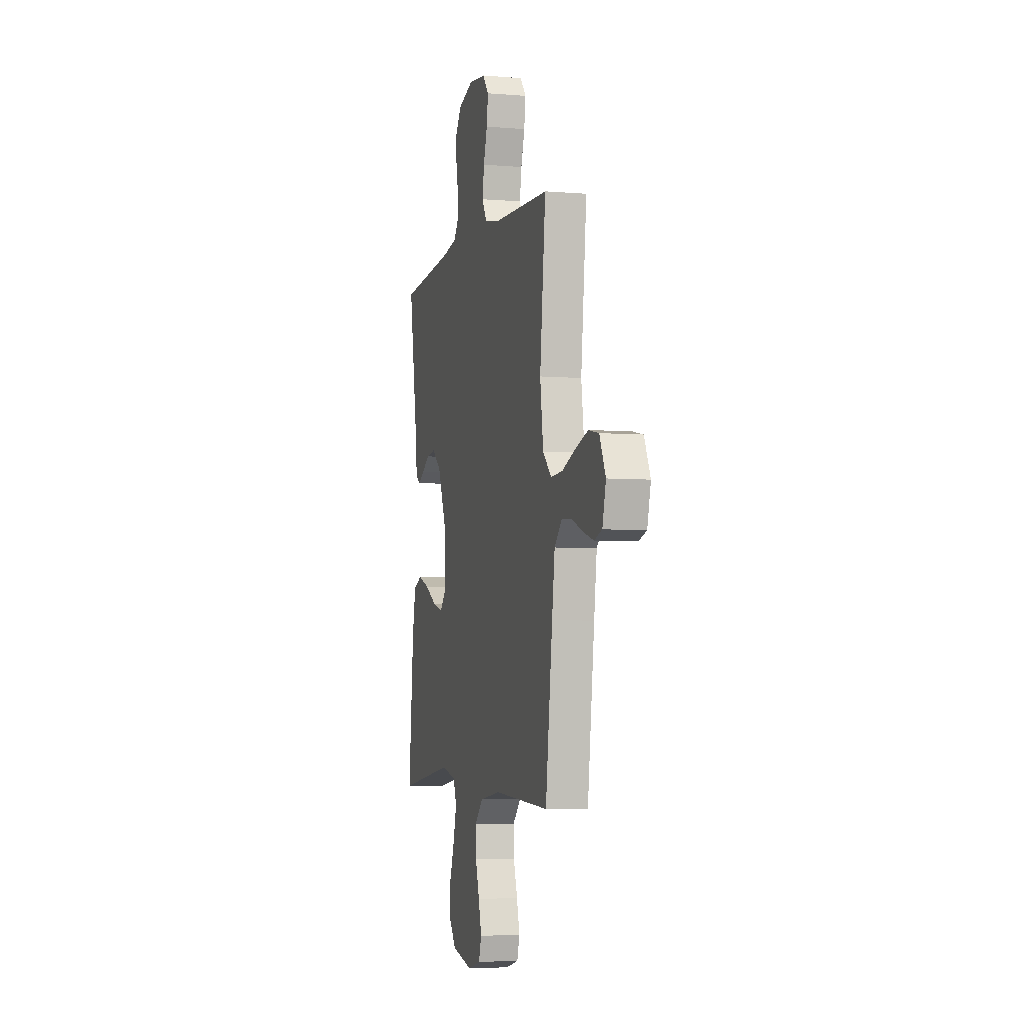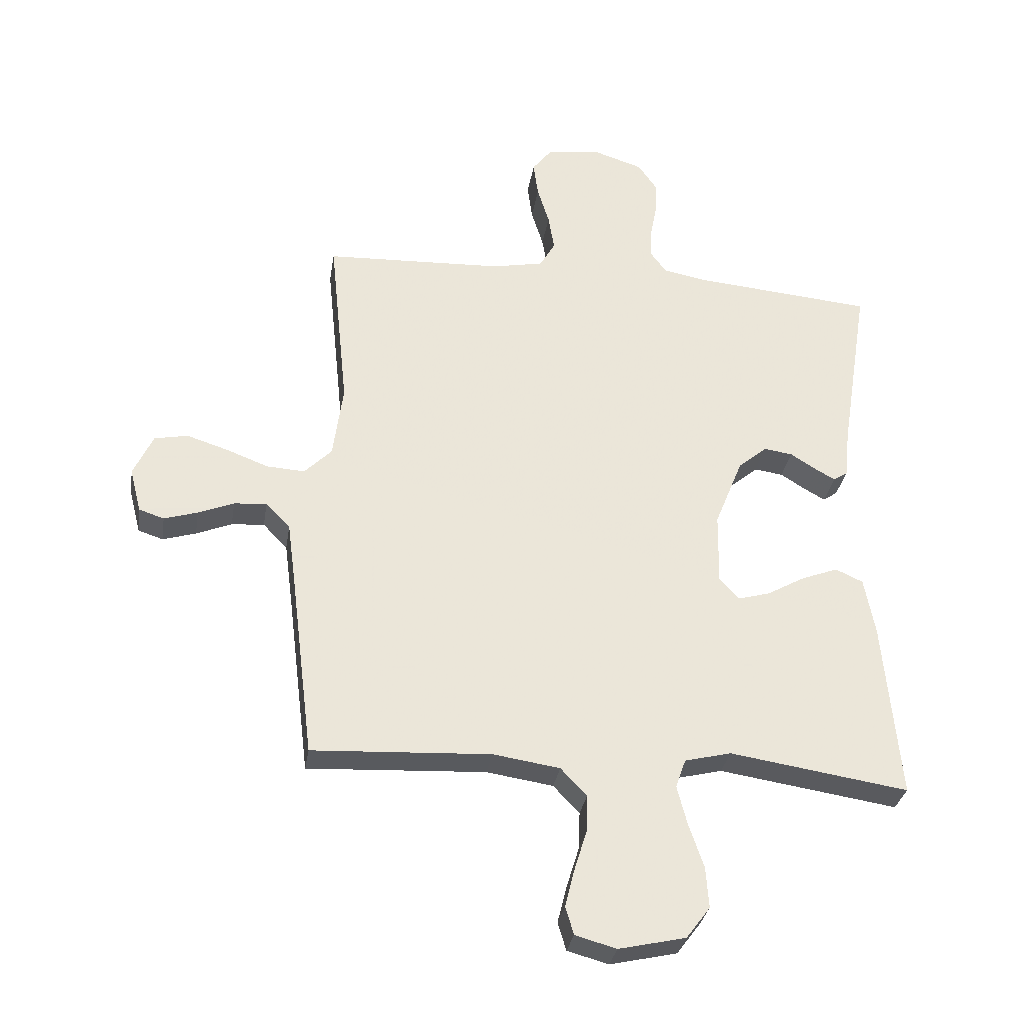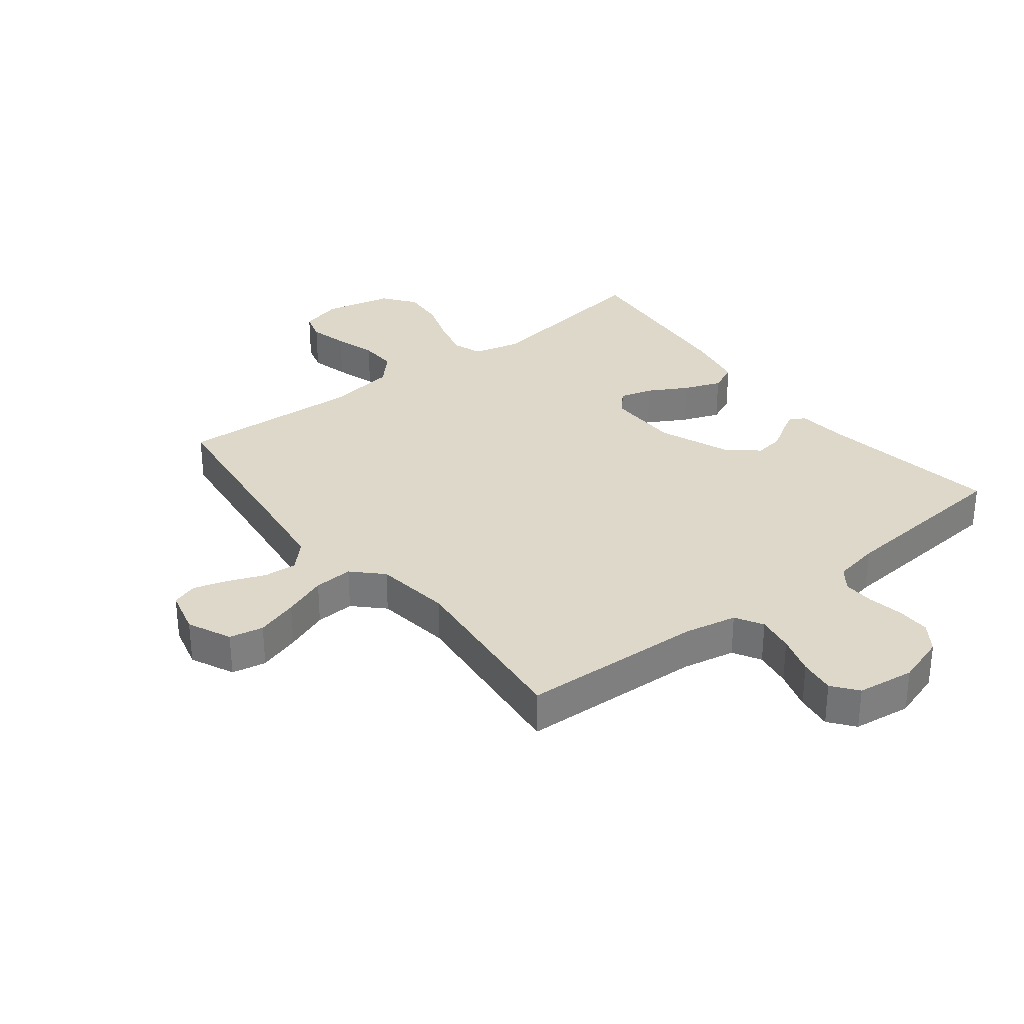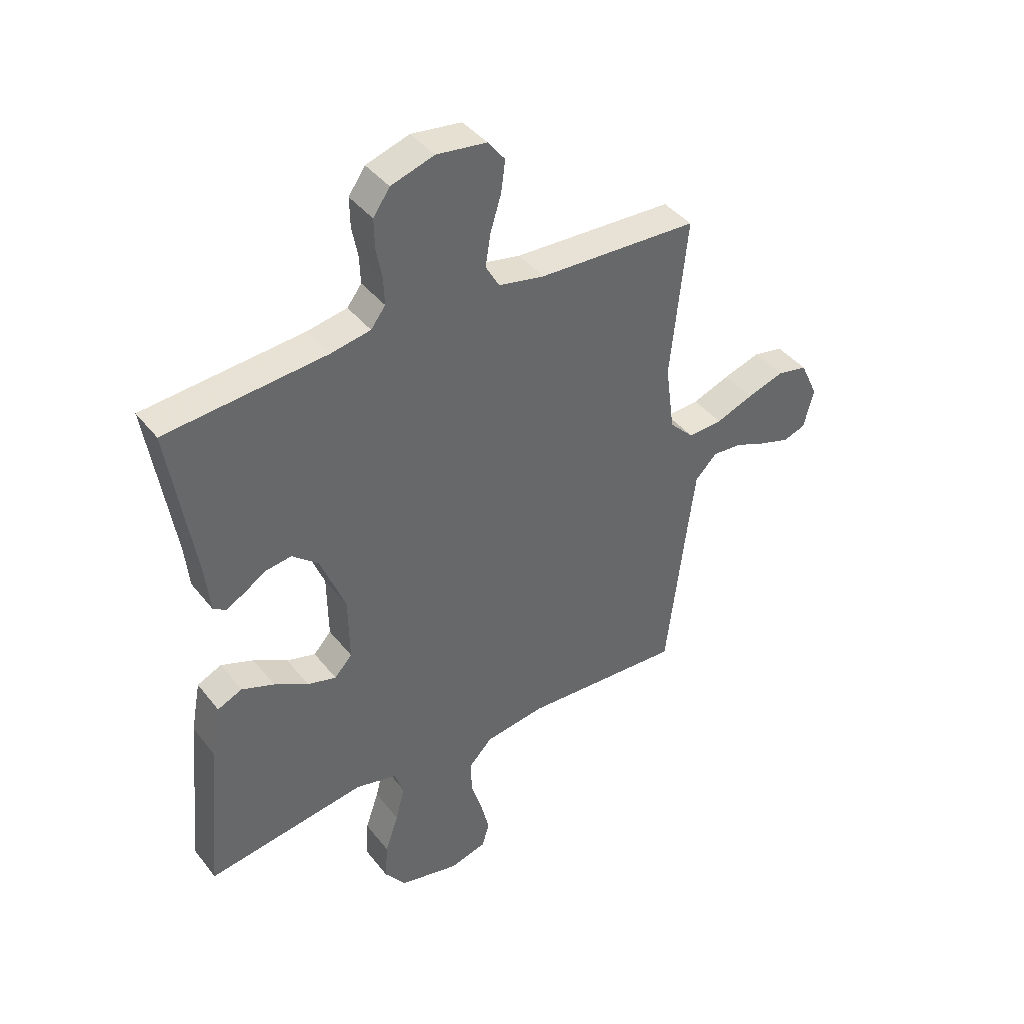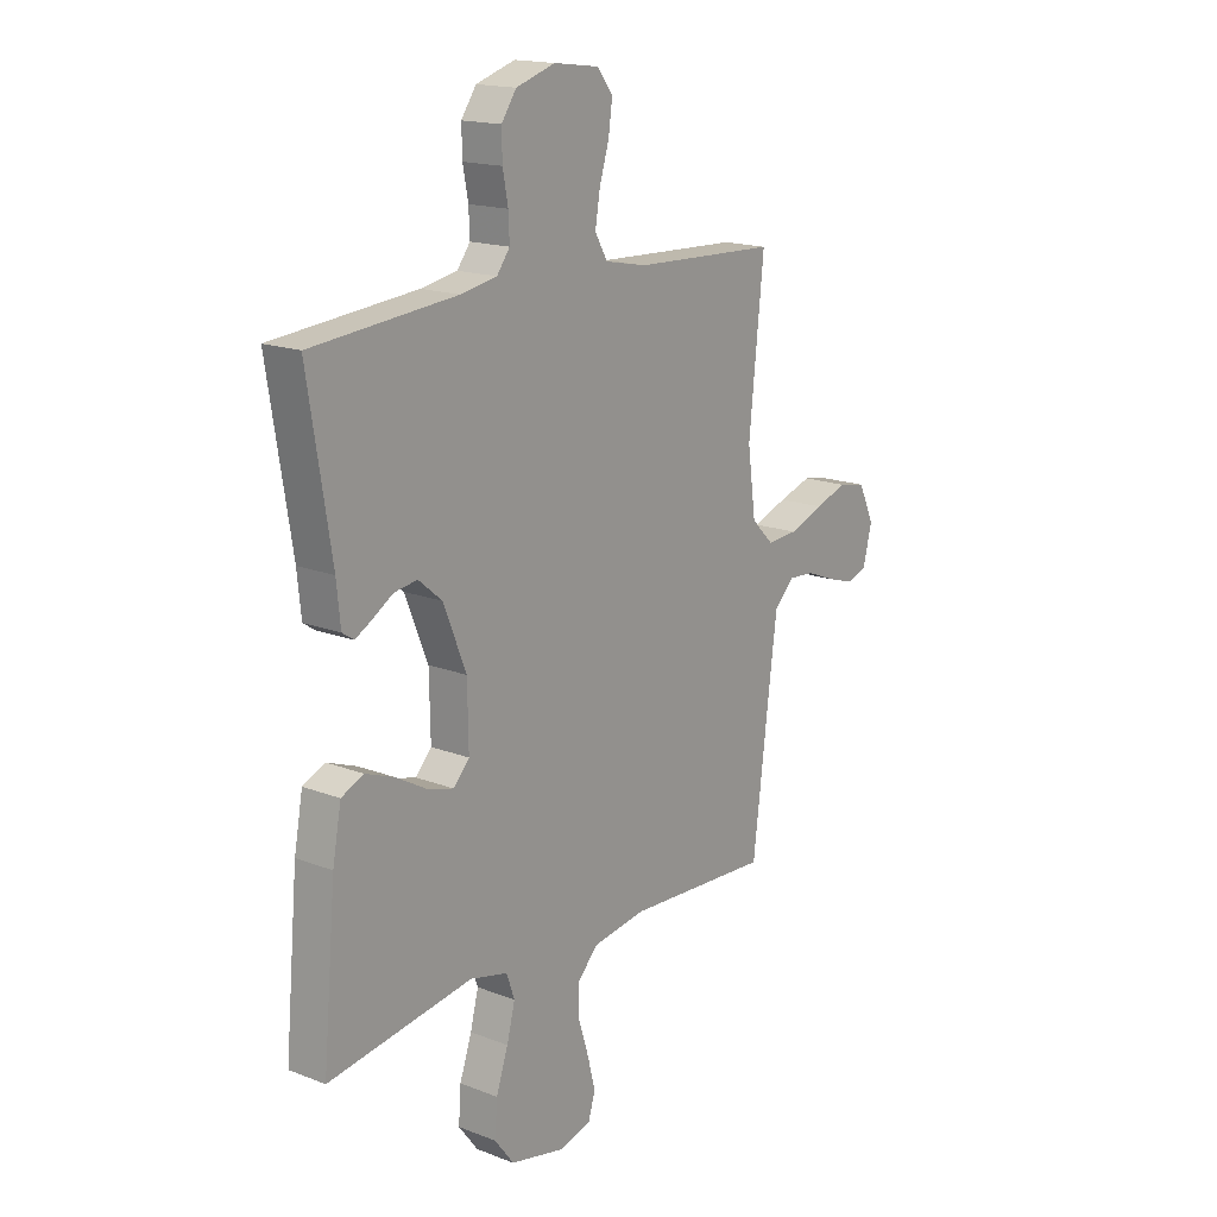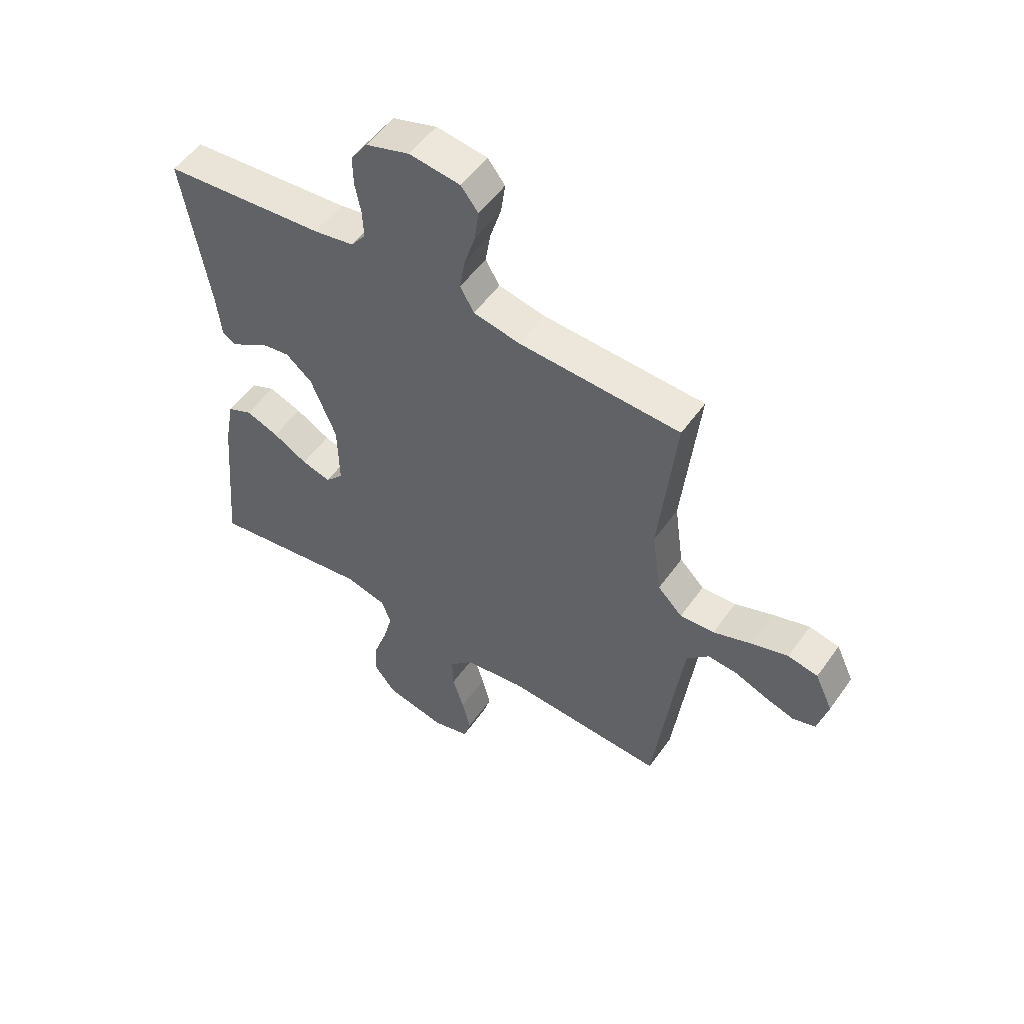
<metadata>
{"format":"obj","ext":"obj","renderer":"f3d","projection":"perspective","resolution":1024,"background":"white","views":[{"elev":-4.6,"azim":-105.1,"up":"+Z"},{"elev":-31.3,"azim":-8.9,"up":"+Z"},{"elev":31.6,"azim":-37.9,"up":"+Y"},{"elev":41.0,"azim":145.5,"up":"+Z"},{"elev":16.8,"azim":127.9,"up":"+Z"},{"elev":53.3,"azim":-145.5,"up":"+Z"}]}
</metadata>
<code>
v -0.5 0.07 -0.5
v -0.537 0.07 -0.2
v -0.552 0.07 -0.085
v -0.593 0.07 -0.043
v -0.648 0.07 -0.047
v -0.708 0.07 -0.071
v -0.764 0.07 -0.088
v -0.806 0.07 -0.074
v -0.825 0.07 0
v -0.792 0.07 0.071
v -0.736 0.07 0.082
v -0.667 0.07 0.06
v -0.596 0.07 0.033
v -0.532 0.07 0.029
v -0.486 0.07 0.075
v -0.469 0.07 0.2
v -0.5 0.07 0.5
v -0.2 0.07 0.512
v -0.114 0.07 0.529
v -0.088 0.07 0.574
v -0.098 0.07 0.635
v -0.118 0.07 0.7
v -0.126 0.07 0.759
v -0.094 0.07 0.8
v 0 0.07 0.812
v 0.081 0.07 0.786
v 0.112 0.07 0.741
v 0.111 0.07 0.686
v 0.1 0.07 0.628
v 0.098 0.07 0.577
v 0.125 0.07 0.541
v 0.2 0.07 0.527
v 0.5 0.07 0.5
v 0.452 0.07 0.2
v 0.444 0.07 0.121
v 0.42 0.07 0.105
v 0.386 0.07 0.124
v 0.343 0.07 0.151
v 0.295 0.07 0.158
v 0.246 0.07 0.117
v 0.199 0.07 0
v 0.197 0.07 -0.121
v 0.23 0.07 -0.157
v 0.284 0.07 -0.142
v 0.348 0.07 -0.106
v 0.409 0.07 -0.083
v 0.455 0.07 -0.104
v 0.473 0.07 -0.2
v 0.5 0.07 -0.5
v 0.2 0.07 -0.454
v 0.122 0.07 -0.473
v 0.105 0.07 -0.521
v 0.122 0.07 -0.587
v 0.147 0.07 -0.66
v 0.152 0.07 -0.729
v 0.112 0.07 -0.782
v 0 0.07 -0.807
v -0.069 0.07 -0.788
v -0.083 0.07 -0.741
v -0.067 0.07 -0.678
v -0.046 0.07 -0.61
v -0.044 0.07 -0.548
v -0.088 0.07 -0.502
v -0.2 0.07 -0.485
v -0.5 0 -0.5
v -0.537 0 -0.2
v -0.552 0 -0.085
v -0.593 0 -0.043
v -0.648 0 -0.047
v -0.708 0 -0.071
v -0.764 0 -0.088
v -0.806 0 -0.074
v -0.825 0 0
v -0.792 0 0.071
v -0.736 0 0.082
v -0.667 0 0.06
v -0.596 0 0.033
v -0.532 0 0.029
v -0.486 0 0.075
v -0.469 0 0.2
v -0.5 0 0.5
v -0.2 0 0.512
v -0.114 0 0.529
v -0.088 0 0.574
v -0.098 0 0.635
v -0.118 0 0.7
v -0.126 0 0.759
v -0.094 0 0.8
v 0 0 0.812
v 0.081 0 0.786
v 0.112 0 0.741
v 0.111 0 0.686
v 0.1 0 0.628
v 0.098 0 0.577
v 0.125 0 0.541
v 0.2 0 0.527
v 0.5 0 0.5
v 0.452 0 0.2
v 0.444 0 0.121
v 0.42 0 0.105
v 0.386 0 0.124
v 0.343 0 0.151
v 0.295 0 0.158
v 0.246 0 0.117
v 0.199 0 0
v 0.197 0 -0.121
v 0.23 0 -0.157
v 0.284 0 -0.142
v 0.348 0 -0.106
v 0.409 0 -0.083
v 0.455 0 -0.104
v 0.473 0 -0.2
v 0.5 0 -0.5
v 0.2 0 -0.454
v 0.122 0 -0.473
v 0.105 0 -0.521
v 0.122 0 -0.587
v 0.147 0 -0.66
v 0.152 0 -0.729
v 0.112 0 -0.782
v 0 0 -0.807
v -0.069 0 -0.788
v -0.083 0 -0.741
v -0.067 0 -0.678
v -0.046 0 -0.61
v -0.044 0 -0.548
v -0.088 0 -0.502
v -0.2 0 -0.485
f 58 59 60 61
f 56 57 58 61
f 56 61 62
f 53 54 55 56
f 52 53 56 62
f 51 52 62 63
f 47 48 49 50
f 44 45 46 47
f 43 44 47 50
f 42 43 50 51
f 35 36 37 38
f 34 35 38
f 32 33 34 38
f 31 32 38 39
f 30 31 39 40
f 26 27 28 29
f 26 29 30
f 25 26 30
f 21 22 23 24
f 20 21 24 25
f 16 17 18
f 15 16 18 19
f 10 11 12 13
f 8 9 10 13
f 8 13 14
f 5 6 7 8
f 5 8 14
f 4 5 14
f 3 4 14 15
f 64 1 2
f 41 42 51 63
f 20 25 30 40
f 19 20 40 41
f 19 41 63 64
f 15 19 64
f 2 3 15 64
f 125 124 123 122
f 125 122 121 120
f 126 125 120
f 120 119 118 117
f 126 120 117 116
f 127 126 116 115
f 114 113 112 111
f 111 110 109 108
f 114 111 108 107
f 115 114 107 106
f 102 101 100 99
f 102 99 98
f 102 98 97 96
f 103 102 96 95
f 104 103 95 94
f 93 92 91 90
f 94 93 90
f 94 90 89
f 88 87 86 85
f 89 88 85 84
f 82 81 80
f 83 82 80 79
f 77 76 75 74
f 77 74 73 72
f 78 77 72
f 72 71 70 69
f 78 72 69
f 78 69 68
f 79 78 68 67
f 66 65 128
f 127 115 106 105
f 104 94 89 84
f 105 104 84 83
f 128 127 105 83
f 128 83 79
f 128 79 67 66
f 1 65 66 2
f 2 66 67 3
f 3 67 68 4
f 4 68 69 5
f 5 69 70 6
f 6 70 71 7
f 7 71 72 8
f 8 72 73 9
f 9 73 74 10
f 10 74 75 11
f 11 75 76 12
f 12 76 77 13
f 13 77 78 14
f 14 78 79 15
f 15 79 80 16
f 16 80 81 17
f 17 81 82 18
f 18 82 83 19
f 19 83 84 20
f 20 84 85 21
f 21 85 86 22
f 22 86 87 23
f 23 87 88 24
f 24 88 89 25
f 25 89 90 26
f 26 90 91 27
f 27 91 92 28
f 28 92 93 29
f 29 93 94 30
f 30 94 95 31
f 31 95 96 32
f 32 96 97 33
f 33 97 98 34
f 34 98 99 35
f 35 99 100 36
f 36 100 101 37
f 37 101 102 38
f 38 102 103 39
f 39 103 104 40
f 40 104 105 41
f 41 105 106 42
f 42 106 107 43
f 43 107 108 44
f 44 108 109 45
f 45 109 110 46
f 46 110 111 47
f 47 111 112 48
f 48 112 113 49
f 49 113 114 50
f 50 114 115 51
f 51 115 116 52
f 52 116 117 53
f 53 117 118 54
f 54 118 119 55
f 55 119 120 56
f 56 120 121 57
f 57 121 122 58
f 58 122 123 59
f 59 123 124 60
f 60 124 125 61
f 61 125 126 62
f 62 126 127 63
f 63 127 128 64
f 64 128 65 1

</code>
